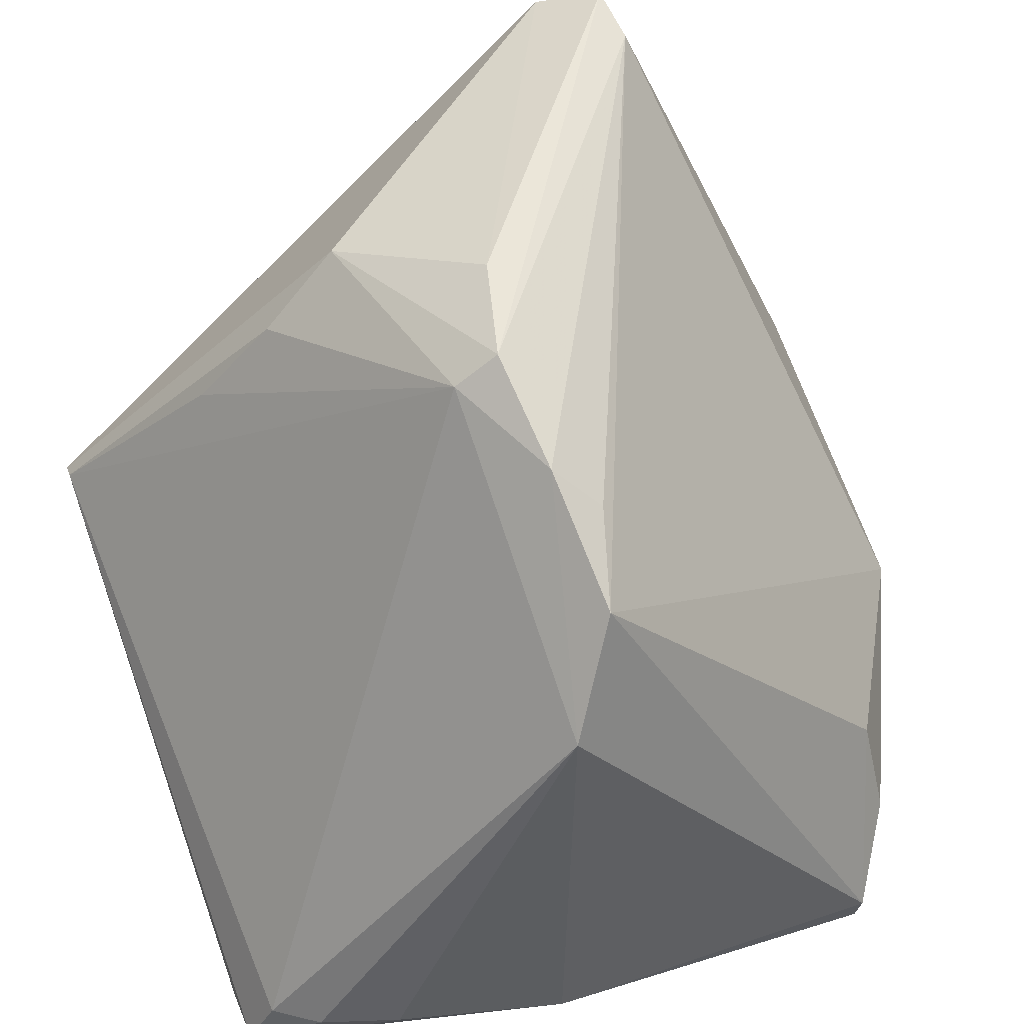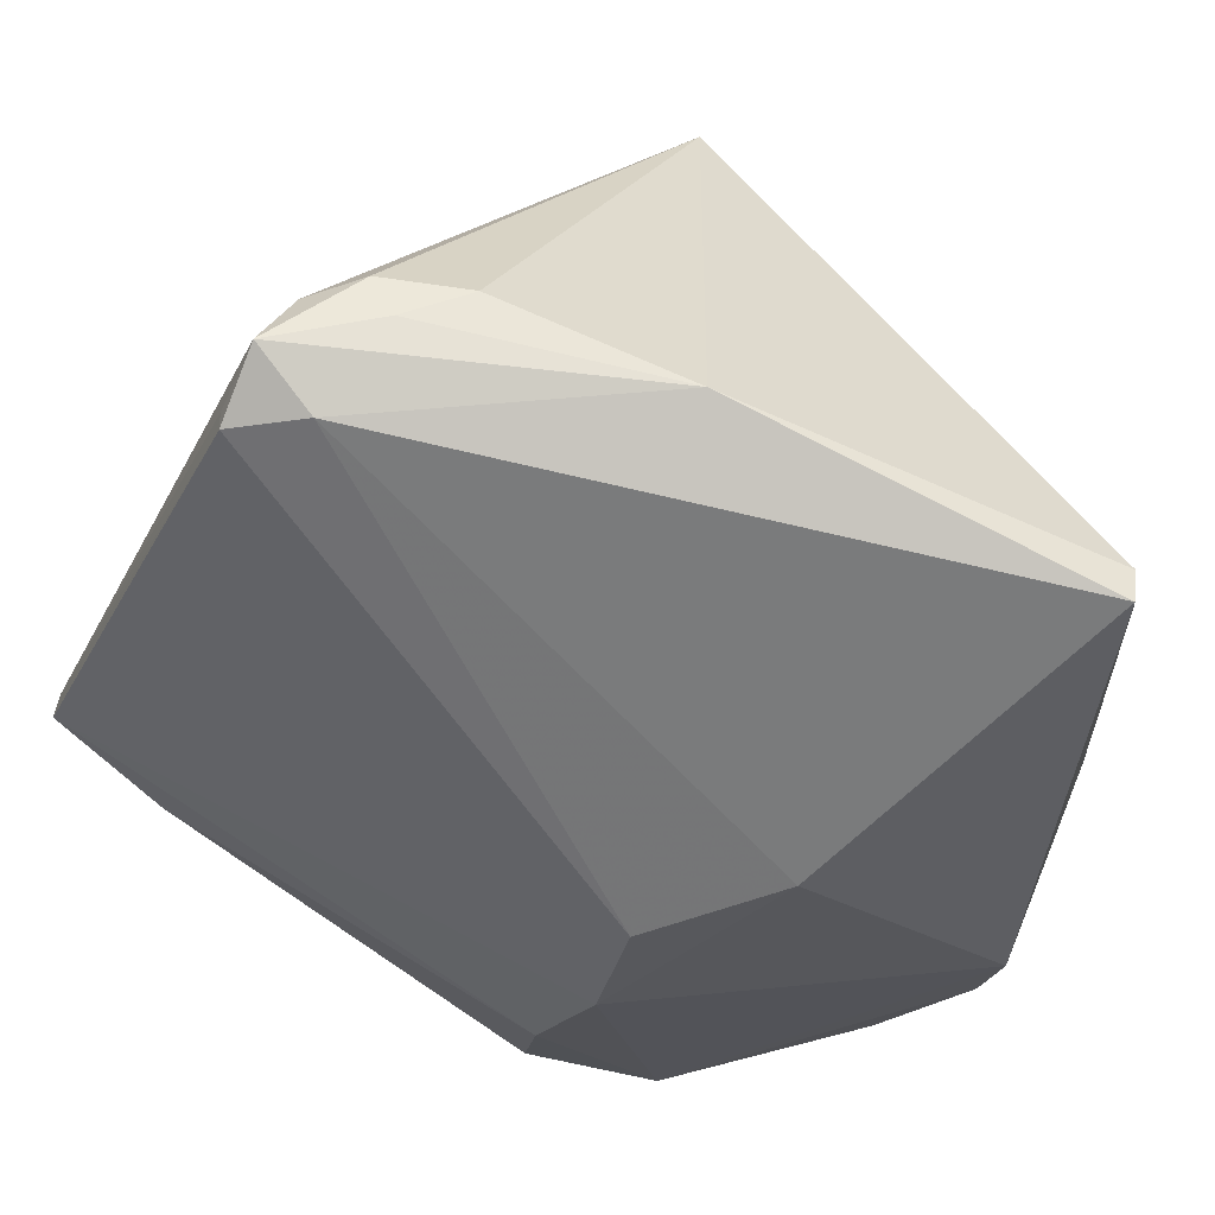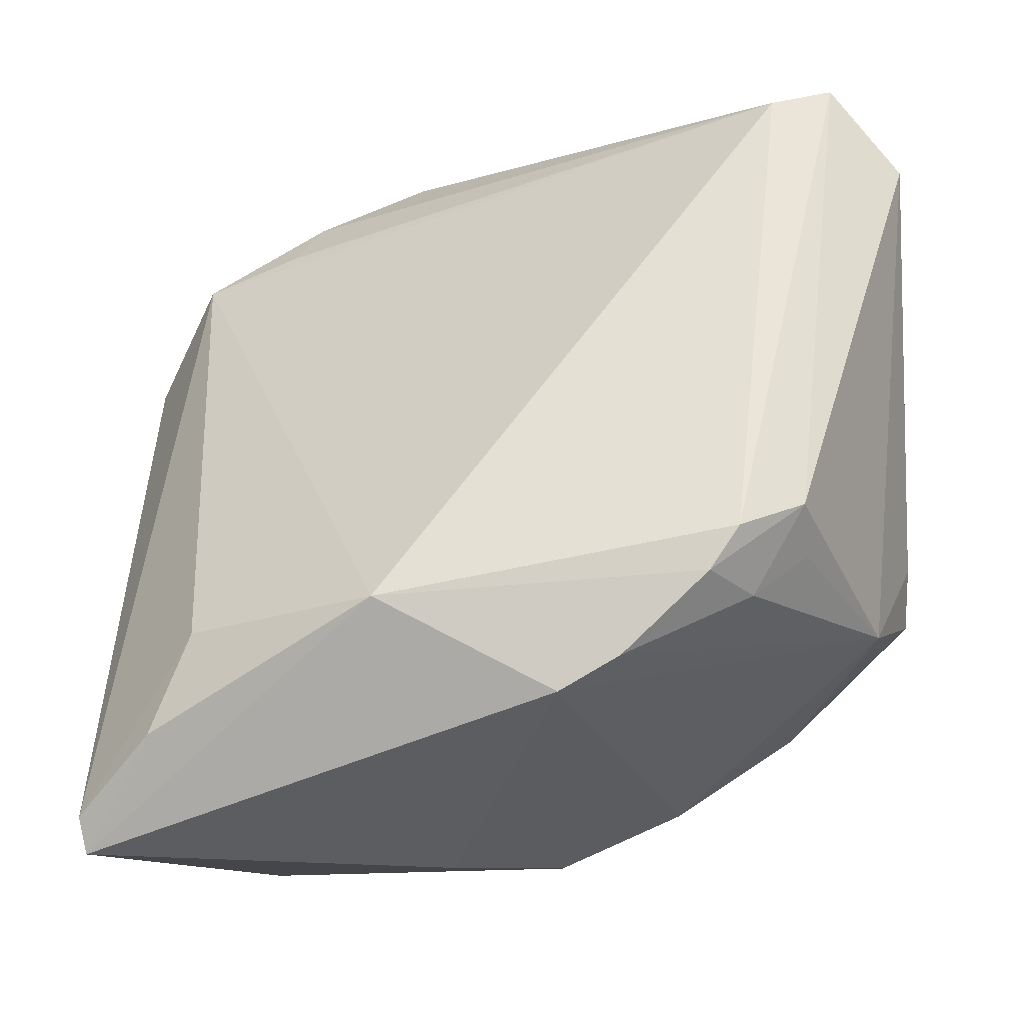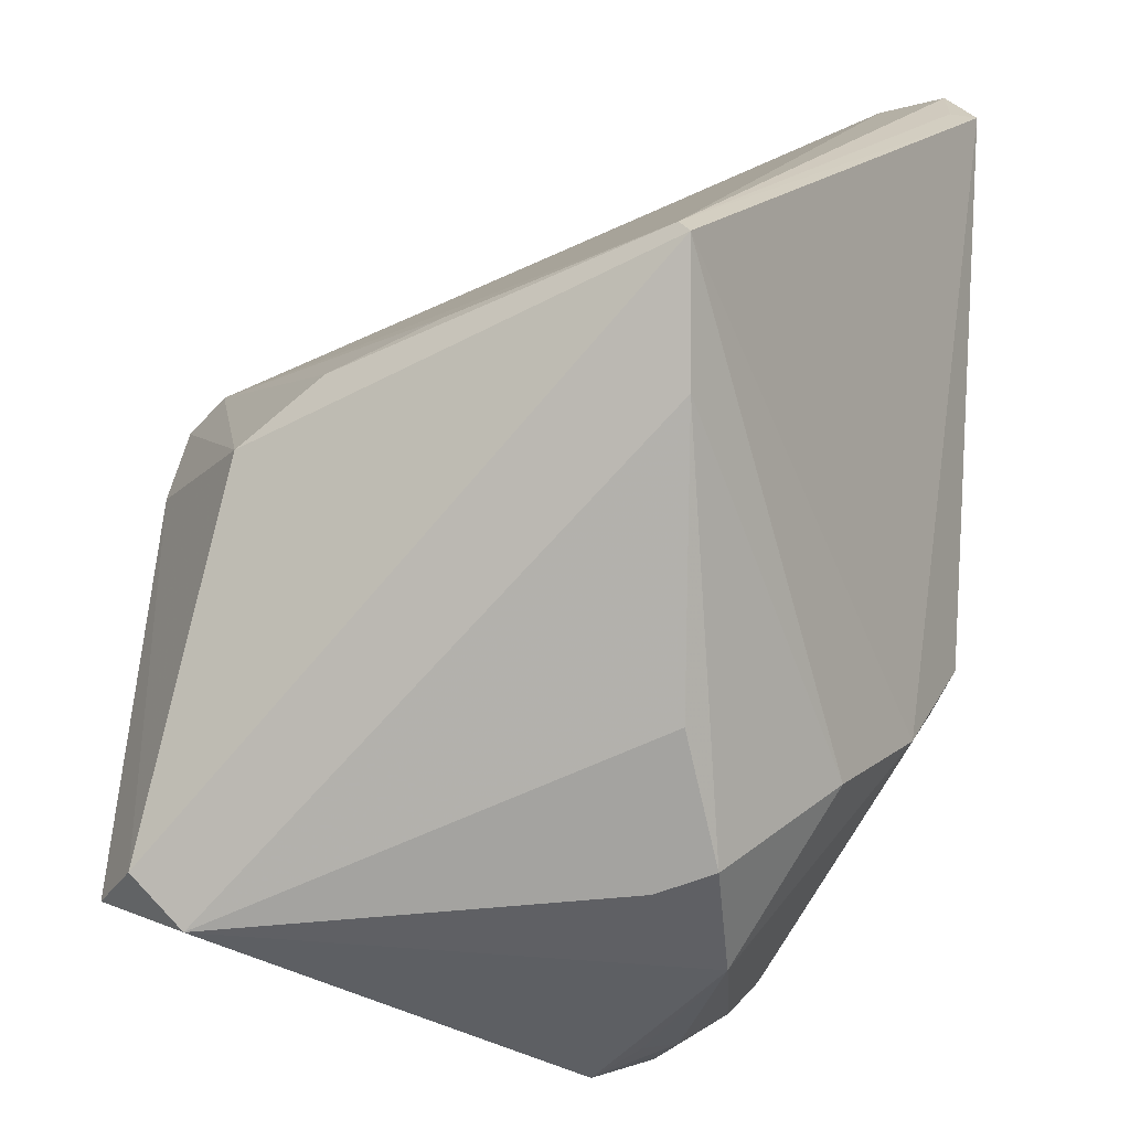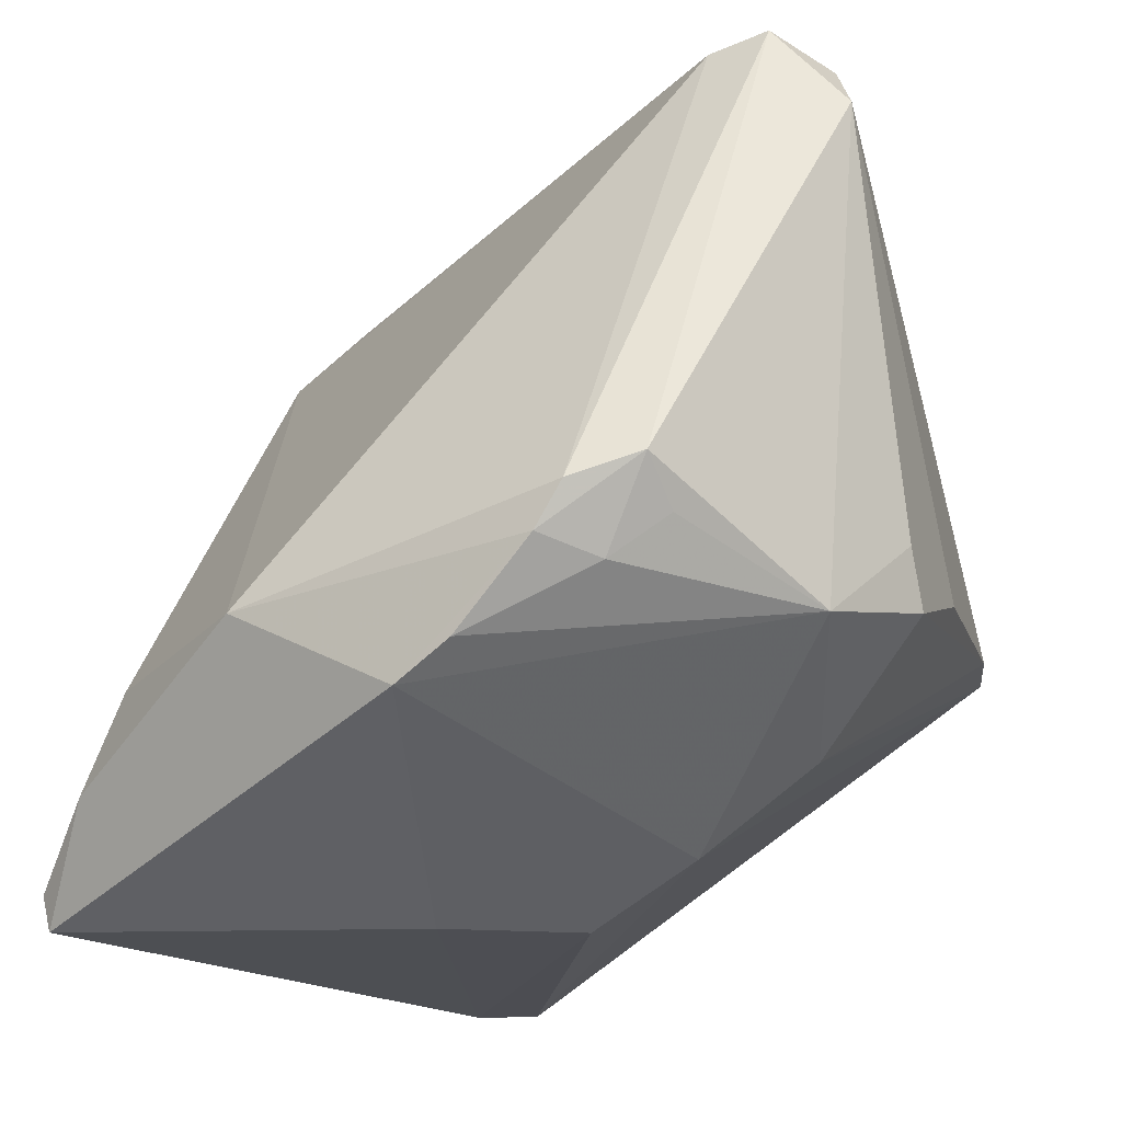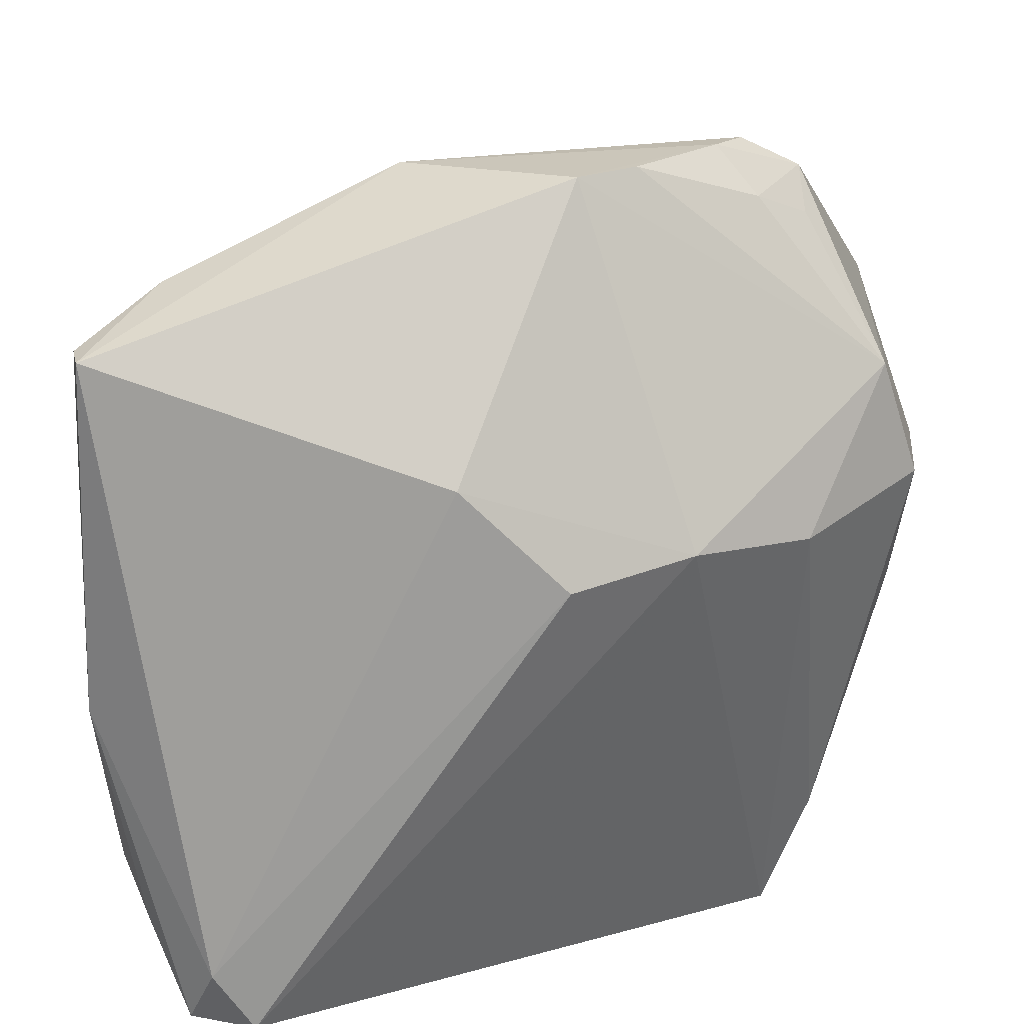
<metadata>
{"format":"obj","ext":"obj","renderer":"f3d","projection":"perspective","resolution":1024,"background":"white","views":[{"elev":51.3,"azim":158.4,"up":"+Z"},{"elev":-56.4,"azim":155.6,"up":"+Z"},{"elev":-10.8,"azim":-88.3,"up":"+Z"},{"elev":-67.3,"azim":83.5,"up":"+Y"},{"elev":-19.1,"azim":-63.0,"up":"+Z"},{"elev":-72.0,"azim":-91.1,"up":"+Z"}]}
</metadata>
<code>
v -0.0125 -0.04323 -0.004054
v -0.0439 -0.02056 -0.008902
v -0.02348 -0.0351 0.04592
v 0.03581 0.03698 -0.02704
v -0.04398 -0.02346 -0.004586
v -0.04081 -0.02991 -0.002046
v 0.04525 0.02532 -0.03308
v -0.03166 0.03466 -0.02315
v -0.0144 0.005066 -0.03541
v 0.003626 -0.04165 -0.005018
v -0.03664 -0.03037 -0.006494
v 0.01016 0.04088 0.02098
v 0.03225 -0.03508 -0.002055
v 0.0009892 0.02452 0.03533
v -0.02628 0.04139 -0.03459
v 0.03075 -0.01725 0.02016
v -0.02391 -0.02888 0.04464
v -0.006368 -0.01866 -0.02957
v -0.02155 -0.04245 0.03744
v 0.006452 0.01025 0.04506
v -0.02649 0.0422 -0.03092
v 0.005457 0.02187 0.03996
v -0.03068 0.03064 -0.01296
v -0.01761 -0.03951 0.04306
v -0.02205 -0.03881 -0.01249
v 0.03007 0.03999 -0.0237
v 0.004372 0.03461 0.0321
v 0.04526 -0.03032 -0.0005371
v -0.005687 -0.0309 -0.02149
v 0.01155 0.04223 -0.02904
v -0.04231 -0.006088 -0.02026
v 0.01094 0.009921 0.04177
v -0.04182 0.01175 -0.01095
v 0.02324 -0.01459 0.03043
v 0.04273 0.03362 -0.024
v 0.003327 -0.0007318 0.04592
v -0.009649 -0.04315 -0.009762
v 0.0391 0.0297 -0.03376
v 0.03829 0.03741 -0.02317
v -0.004014 -0.006154 -0.03498
v 0.0454 -0.02828 0.0004692
v 0.0454 0.0251 -0.03017
v 0.0454 0.03241 -0.03047
v -0.04288 -0.0121 -0.01684
v 0.01517 -0.01564 0.03823
v -0.03897 -0.02497 -0.01066
f 21 23 27
f 27 12 21
f 8 21 15
f 23 21 8
f 30 21 12
f 15 21 30
f 24 28 45
f 3 20 17
f 17 5 3
f 17 20 22
f 22 12 27
f 37 25 29
f 19 28 24
f 24 3 19
f 23 8 33
f 33 5 17
f 33 8 15
f 27 23 33
f 33 17 27
f 36 45 20
f 20 3 36
f 24 45 36
f 36 3 24
f 27 17 14
f 14 22 27
f 17 22 14
f 16 34 41
f 43 35 41
f 41 45 28
f 41 34 45
f 28 7 41
f 12 22 32
f 32 35 12
f 32 22 20
f 20 45 32
f 45 34 32
f 32 34 16
f 16 41 32
f 32 41 35
f 26 30 12
f 43 7 38
f 15 30 38
f 38 30 43
f 38 7 40
f 37 29 13
f 13 29 28
f 13 10 37
f 28 19 13
f 13 19 10
f 18 29 25
f 40 7 18
f 18 7 28
f 28 29 18
f 1 25 37
f 1 19 25
f 37 10 1
f 10 19 1
f 6 3 5
f 6 19 3
f 25 19 6
f 6 11 25
f 31 33 15
f 31 18 25
f 42 7 43
f 43 41 42
f 42 41 7
f 12 35 39
f 39 26 12
f 39 35 43
f 43 30 4
f 30 26 4
f 4 39 43
f 26 39 4
f 15 38 9
f 9 38 40
f 9 31 15
f 40 18 9
f 18 31 9
f 5 33 2
f 33 31 2
f 2 6 5
f 11 6 46
f 6 2 46
f 25 11 46
f 44 2 31
f 44 46 2
f 44 31 25
f 25 46 44

</code>
